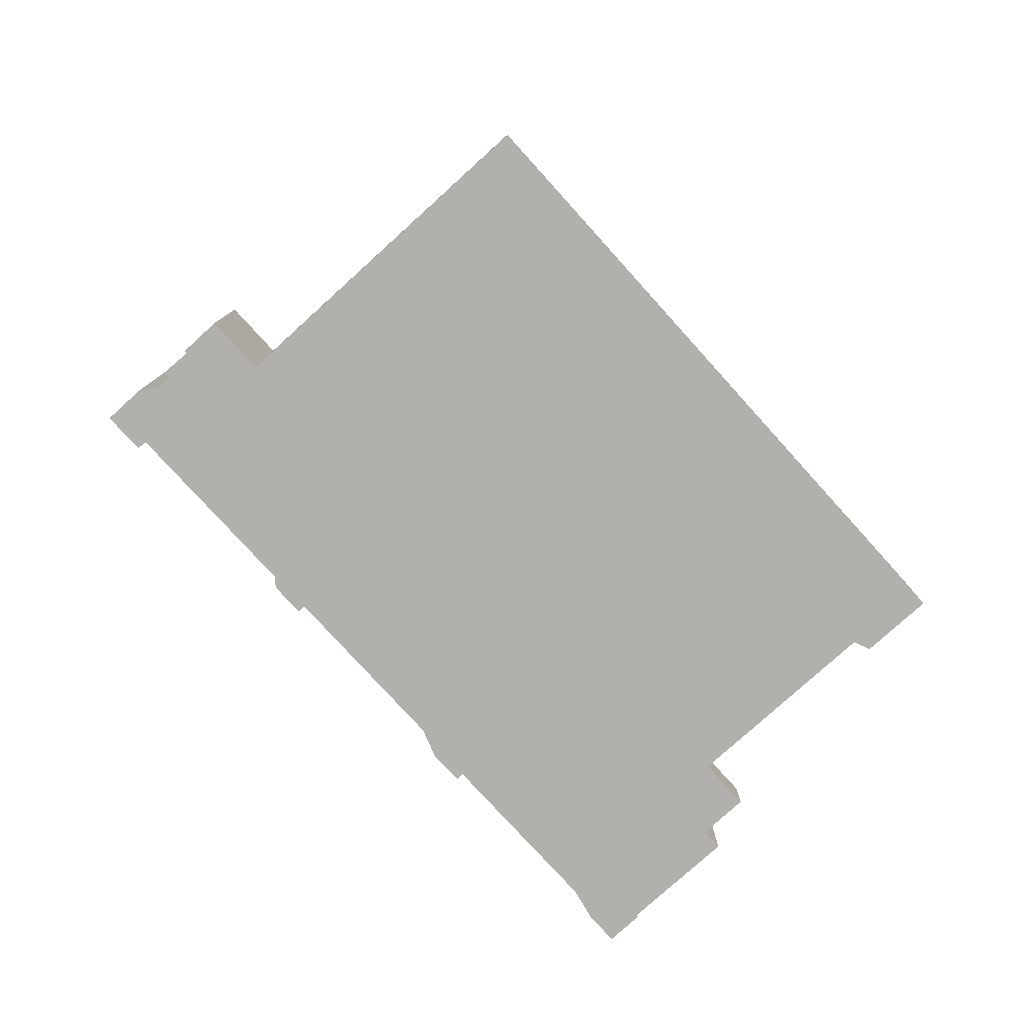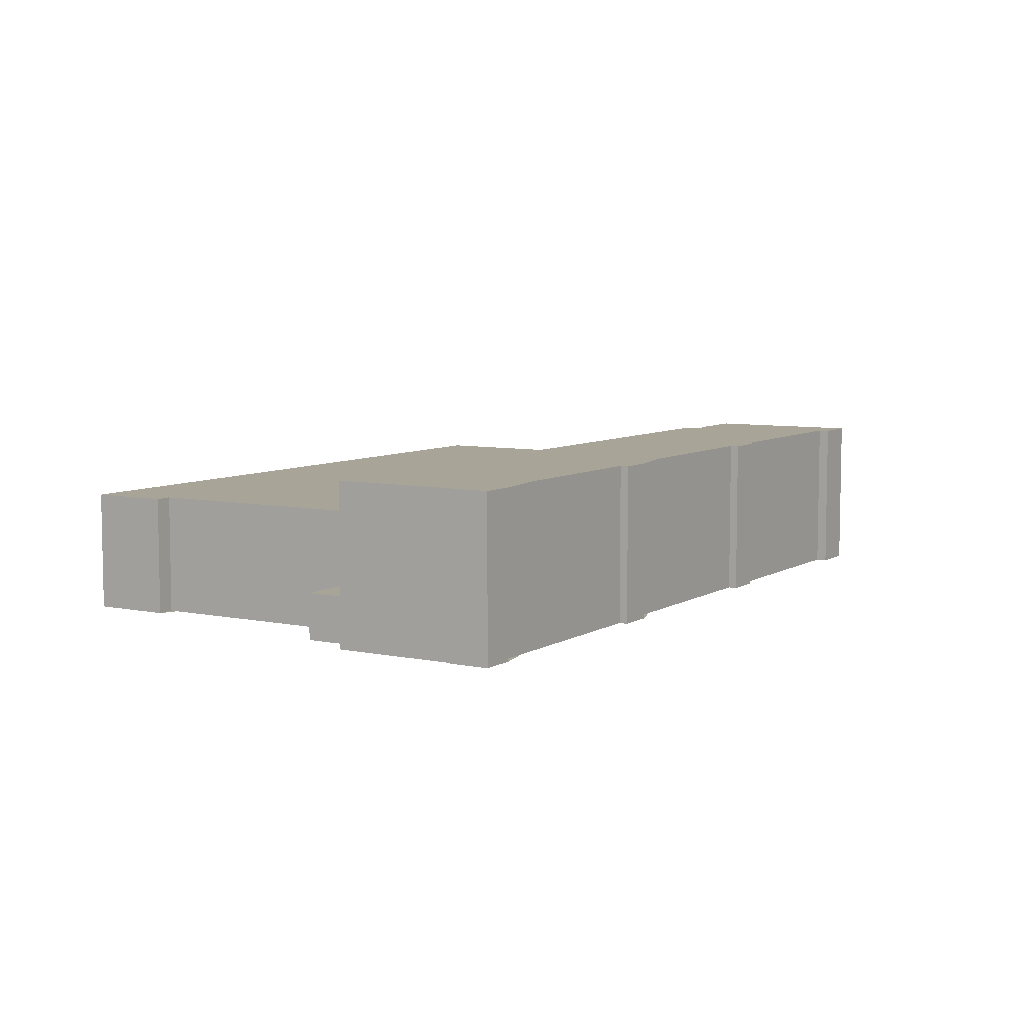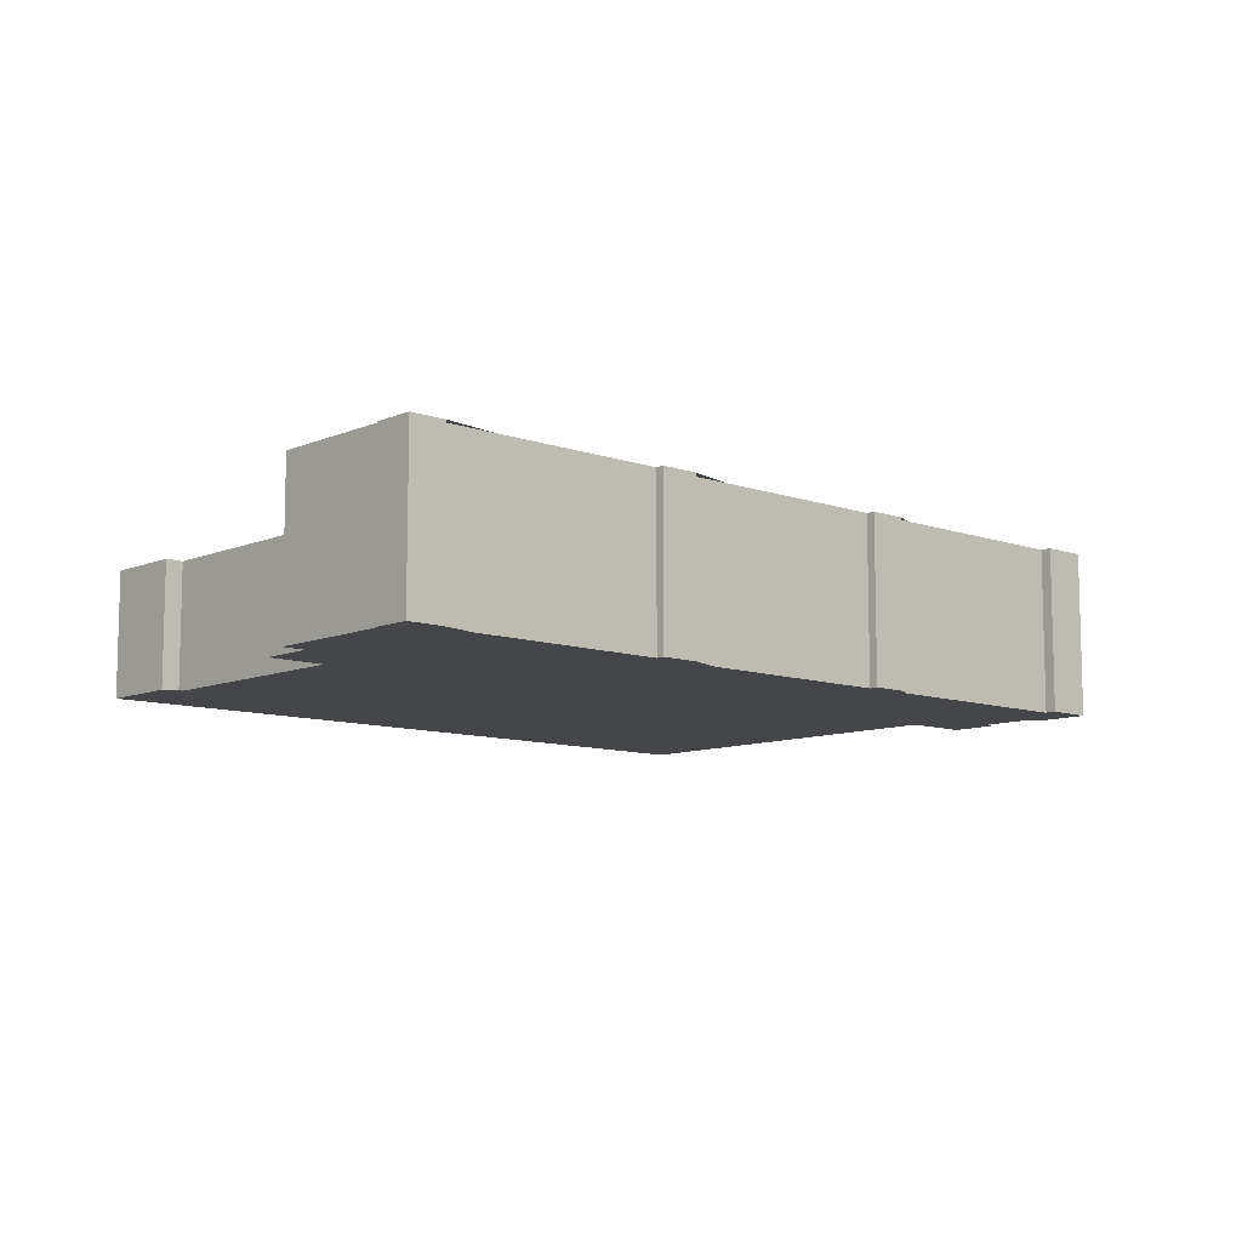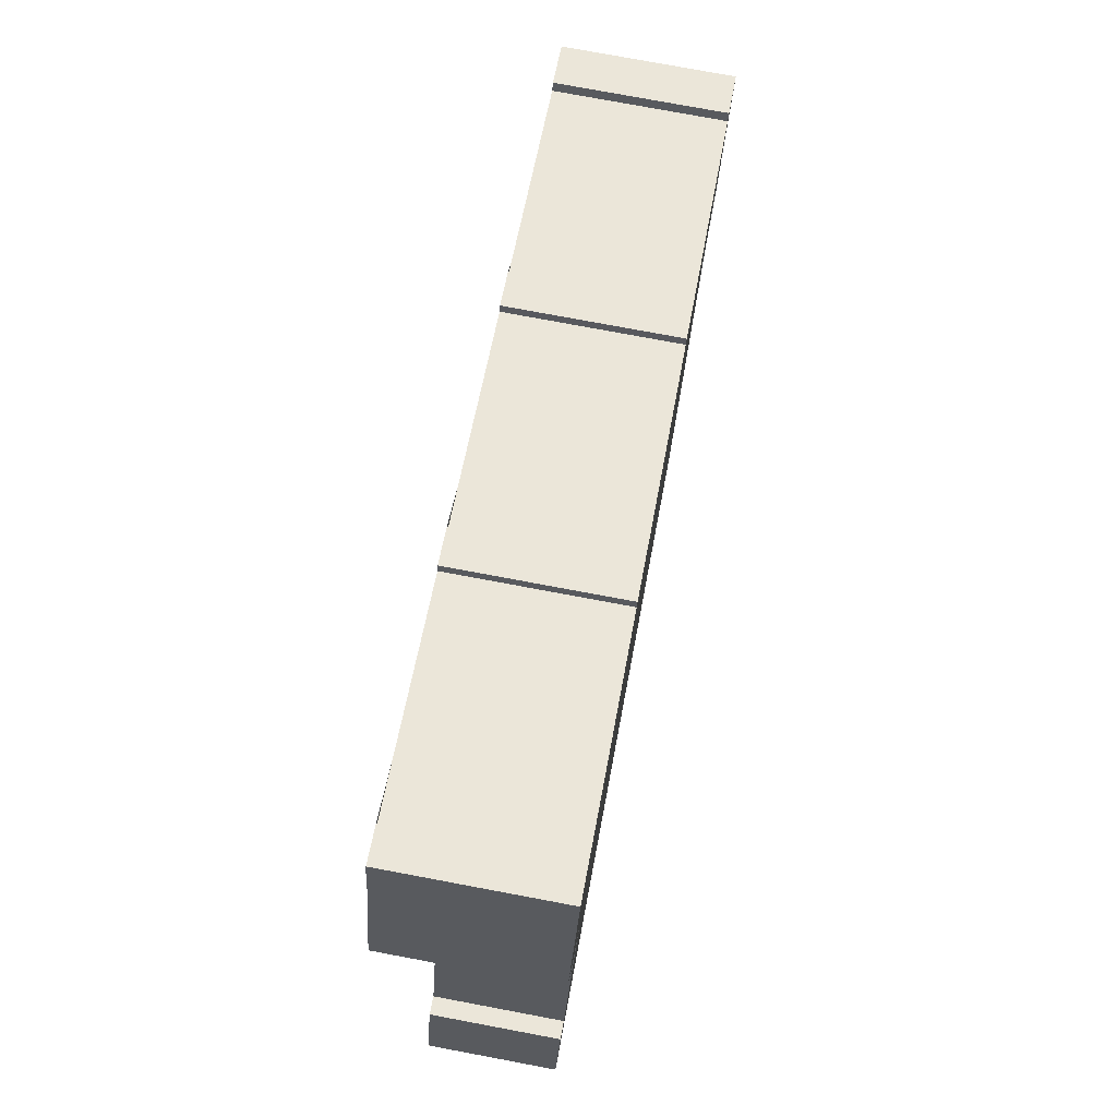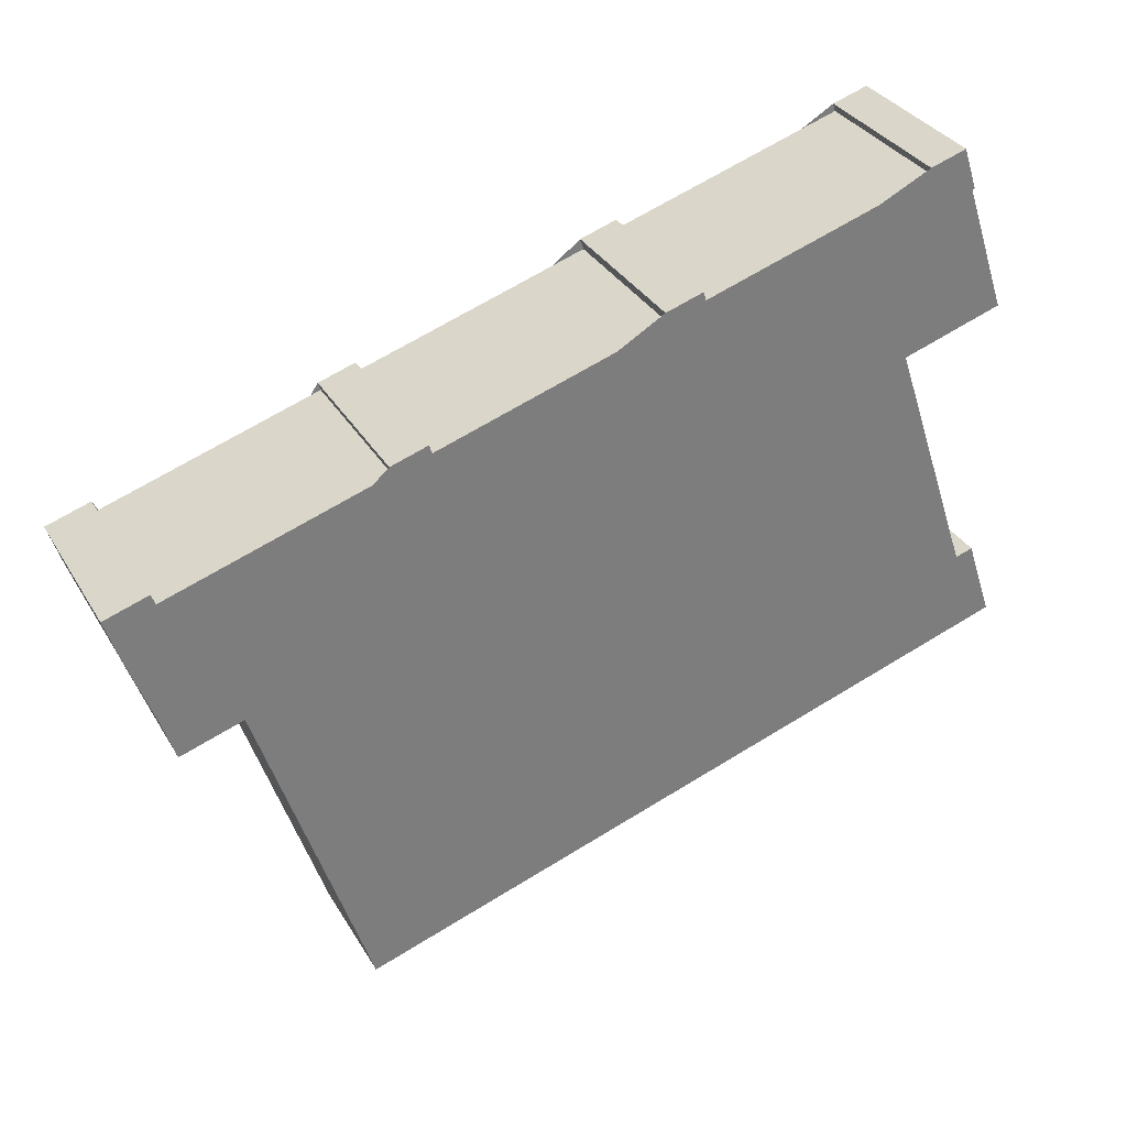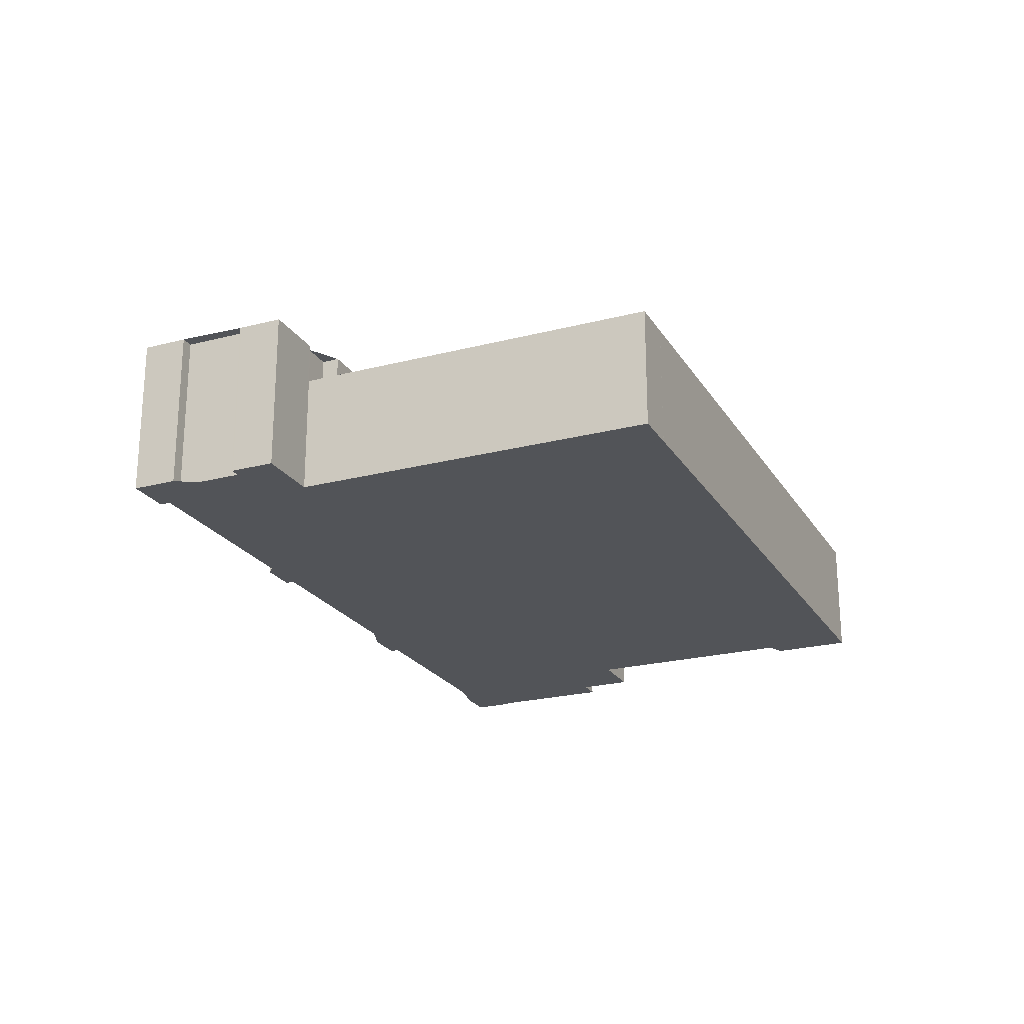
<metadata>
{"format":"obj","ext":"obj","renderer":"f3d","projection":"perspective","resolution":1024,"background":"white","views":[{"elev":-78.8,"azim":150.5,"up":"+Y"},{"elev":7.0,"azim":-40.3,"up":"+Y"},{"elev":-9.6,"azim":-24.2,"up":"+Y"},{"elev":76.6,"azim":-79.4,"up":"+Z"},{"elev":32.2,"azim":154.2,"up":"+Z"},{"elev":-22.8,"azim":132.3,"up":"+Y"}]}
</metadata>
<code>
v -180.4 -265.5 880.6
v -172.9 -265.5 903
v -172.7 -265.5 902.9
v -167.2 -265.5 901.1
v -165.7 -265.5 900.6
v -164 -265.5 905.6
v -164 -265.5 905.7
v -164.5 -265.5 905.9
v -165.2 -265.5 906.1
v -162.7 -265.5 913.6
v -161.2 -265.5 913.1
v -160.2 -265.5 916.2
v -159.6 -265.5 918.2
v -159.6 -265.5 918.2
v -164.6 -265.5 919.8
v -165 -265.5 918.6
v -189.2 -265.5 926.6
v -189.2 -265.5 926.7
v -188.9 -265.5 927.4
v -193.1 -265.5 928.8
v -193.4 -265.5 928
v -193.4 -265.5 927.9
v -218.9 -265.5 936.2
v -218.8 -265.5 936.3
v -218.5 -265.5 937.4
v -222.6 -265.5 938.8
v -222.9 -265.5 937.8
v -227.2 -265.5 939.2
v -243 -265.5 944.4
v -244.7 -265.5 944.9
v -245.6 -265.5 945.2
v -248.2 -265.5 946.1
v -248.5 -265.5 946.2
v -248.2 -265.5 947
v -252.2 -265.5 948.4
v -253.7 -265.5 943.8
v -253.5 -265.5 943.6
v -258.1 -265.5 929.7
v -255.5 -265.5 928.8
v -257.5 -265.5 922.8
v -255.5 -265.5 922.1
v -251.1 -265.5 920.6
v -259.3 -265.5 895.8
v -259.5 -265.5 895.4
v -259.9 -265.5 895.6
v -261.4 -265.5 896.1
v -261.9 -265.5 894.8
v -262.9 -265.5 891.8
v -263.5 -265.5 889.9
v -264.4 -265.5 887.2
v -191.6 -265.5 863.1
v -191.6 -265.5 863.1
v -186.7 -265.5 861.5
v -186.6 -265.5 861.9
v -186.4 -265.5 862.3
v -186.3 -265.5 862.6
v -180.6 -265.5 879.8
v -249.1 -260.1 926.7
v -255.5 -260.1 928.8
v -257.5 -260.1 922.8
v -255.5 -260.1 922.1
v -251.1 -260.1 920.6
v -164 -246.6 905.6
v -164 -246.6 905.7
v -164.5 -246.6 905.9
v -165.2 -246.6 906.1
v -162.7 -246.6 913.6
v -161.2 -246.6 913.1
v -160.2 -246.6 916.2
v -159.6 -246.6 918.2
v -159.6 -246.6 918.2
v -164.6 -246.6 919.8
v -165 -246.6 918.6
v -189.2 -246.6 926.6
v -189.2 -246.6 926.7
v -188.9 -246.6 927.4
v -193.1 -246.6 928.8
v -193.4 -246.6 928
v -193.4 -246.6 927.9
v -218.9 -246.6 936.2
v -218.8 -246.6 936.3
v -218.5 -246.6 937.4
v -222.6 -246.6 938.8
v -222.9 -246.6 937.8
v -227.2 -246.6 939.2
v -243 -246.6 944.4
v -244.7 -246.6 944.9
v -245.6 -246.6 945.2
v -248.2 -246.6 946.1
v -248.5 -246.6 946.2
v -248.2 -246.6 947
v -252.2 -246.6 948.4
v -253.7 -246.6 943.8
v -253.5 -246.6 943.6
v -258.1 -246.6 929.7
v -255.5 -246.6 928.8
v -249.1 -246.6 926.7
v -177.5 -246.6 903
v -176.9 -246.6 904.9
v -172.7 -246.6 903.6
v -172.9 -246.6 903
v -172.7 -246.6 902.9
v -167.2 -246.6 901.1
v -165.7 -246.6 900.6
v -186.6 -251.3 861.9
v -186.4 -251.3 862.3
v -186.3 -251.3 862.6
v -180.6 -251.3 879.8
v -180.4 -251.3 880.6
v -172.9 -251.3 903
v -172.7 -251.3 903.6
v -176.9 -251.3 904.9
v -177.5 -251.3 903
v -249.1 -251.3 926.7
v -251.1 -251.3 920.6
v -259.3 -251.3 895.8
v -259.5 -251.3 895.4
v -259.9 -251.3 895.6
v -261.4 -251.3 896.1
v -261.9 -251.3 894.8
v -262.9 -251.3 891.8
v -263.5 -251.3 889.9
v -264.4 -251.3 887.2
v -191.6 -251.3 863.1
v -191.6 -251.3 863.1
v -186.7 -251.3 861.5
g CityEngineShapeMaterial_419
f 2 1 57 56 55 54 53 52 51 50 49 48 47 46 45 44 43 42 41 40 39 38 37 36 35 34 33 32 31 30 29 28 27 26 25 24 23 22 21 20 19 18 17 16 15 14 13 12 11 10 9 8 7 6 5 4 3
f 59 58 62 61 60
f 64 63 104 103 102 101 100 99 98 97 96 95 94 93 92 91 90 89 88 87 86 85 84 83 82 81 80 79 78 77 76 75 74 73 72 71 70 69 68 67 66 65
f 106 105 126 125 124 123 122 121 120 119 118 117 116 115 114 113 112 111 110 109 108 107
f 98 113 114 97
f 113 112 99 98
f 100 111 112 99
f 101 110 111 100
f 115 62 58 114
f 97 58 59 96
f 1 57 108 109
f 57 56 107 108
f 56 55 106 107
f 55 54 105 106
f 54 53 126 105
f 53 52 125 126
f 52 51 124 125
f 51 50 123 124
f 50 49 122 123
f 49 48 121 122
f 48 47 120 121
f 47 46 119 120
f 46 45 118 119
f 45 44 117 118
f 44 43 116 117
f 43 42 115 116
f 42 41 61 62
f 41 40 60 61
f 40 39 59 60
f 39 38 95 96
f 38 37 94 95
f 37 36 93 94
f 36 35 92 93
f 35 34 91 92
f 34 33 90 91
f 33 32 89 90
f 32 31 88 89
f 31 30 87 88
f 30 29 86 87
f 29 28 85 86
f 28 27 84 85
f 27 26 83 84
f 26 25 82 83
f 25 24 81 82
f 24 23 80 81
f 23 22 79 80
f 22 21 78 79
f 21 20 77 78
f 20 19 76 77
f 19 18 75 76
f 18 17 74 75
f 17 16 73 74
f 16 15 72 73
f 15 14 71 72
f 14 13 70 71
f 13 12 69 70
f 12 11 68 69
f 11 10 67 68
f 10 9 66 67
f 9 8 65 66
f 8 7 64 65
f 7 6 63 64
f 6 5 104 63
f 5 4 103 104
f 4 3 102 103
f 3 2 101 102
f 2 1 109 110

</code>
